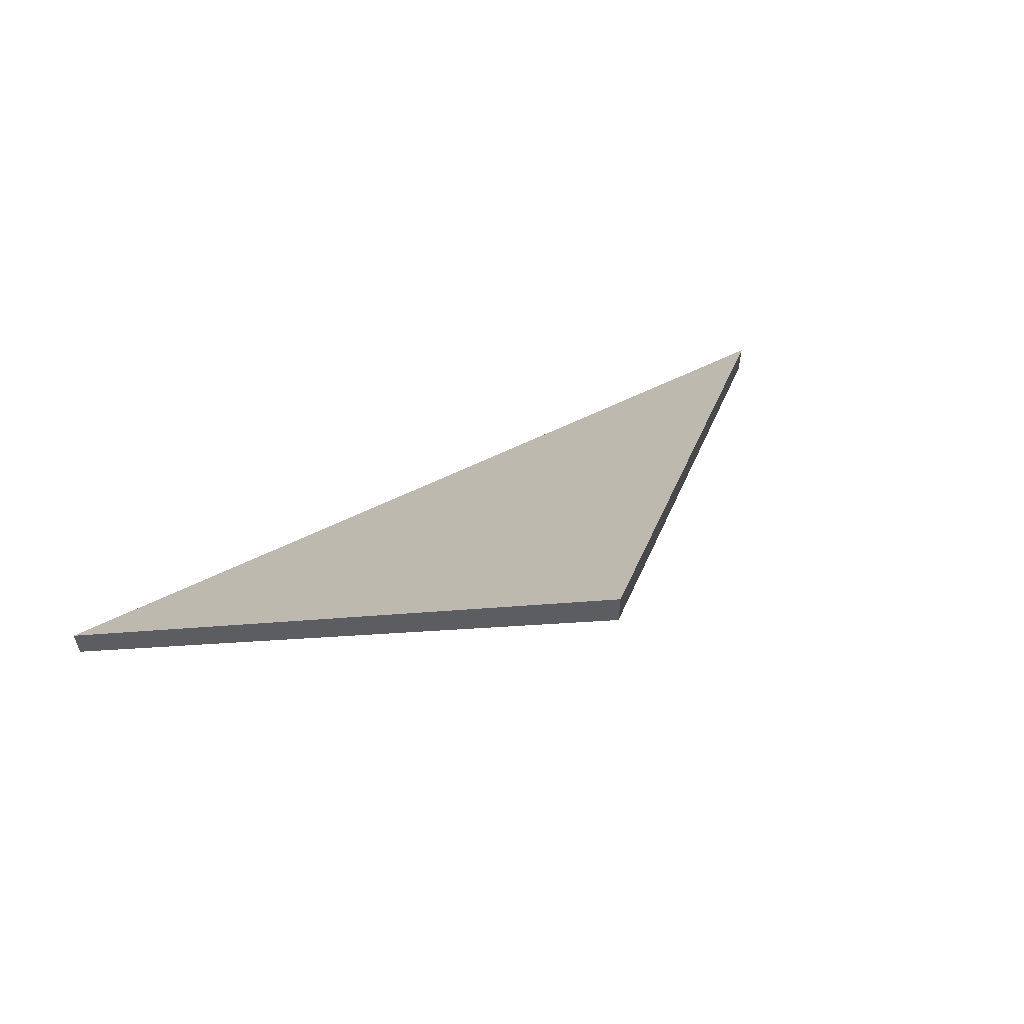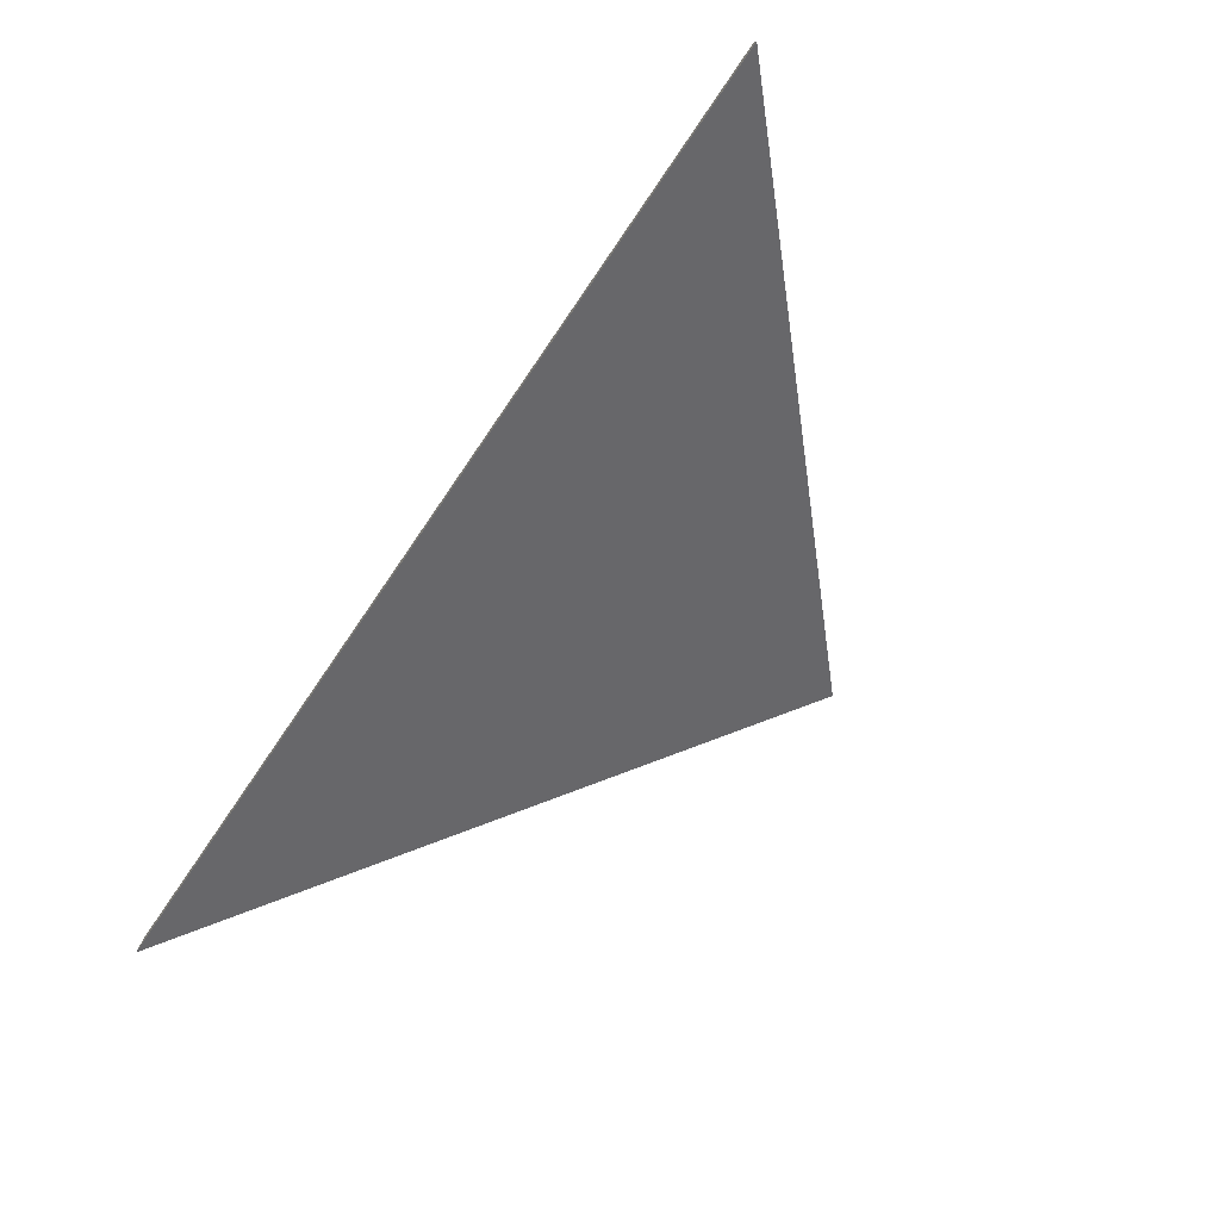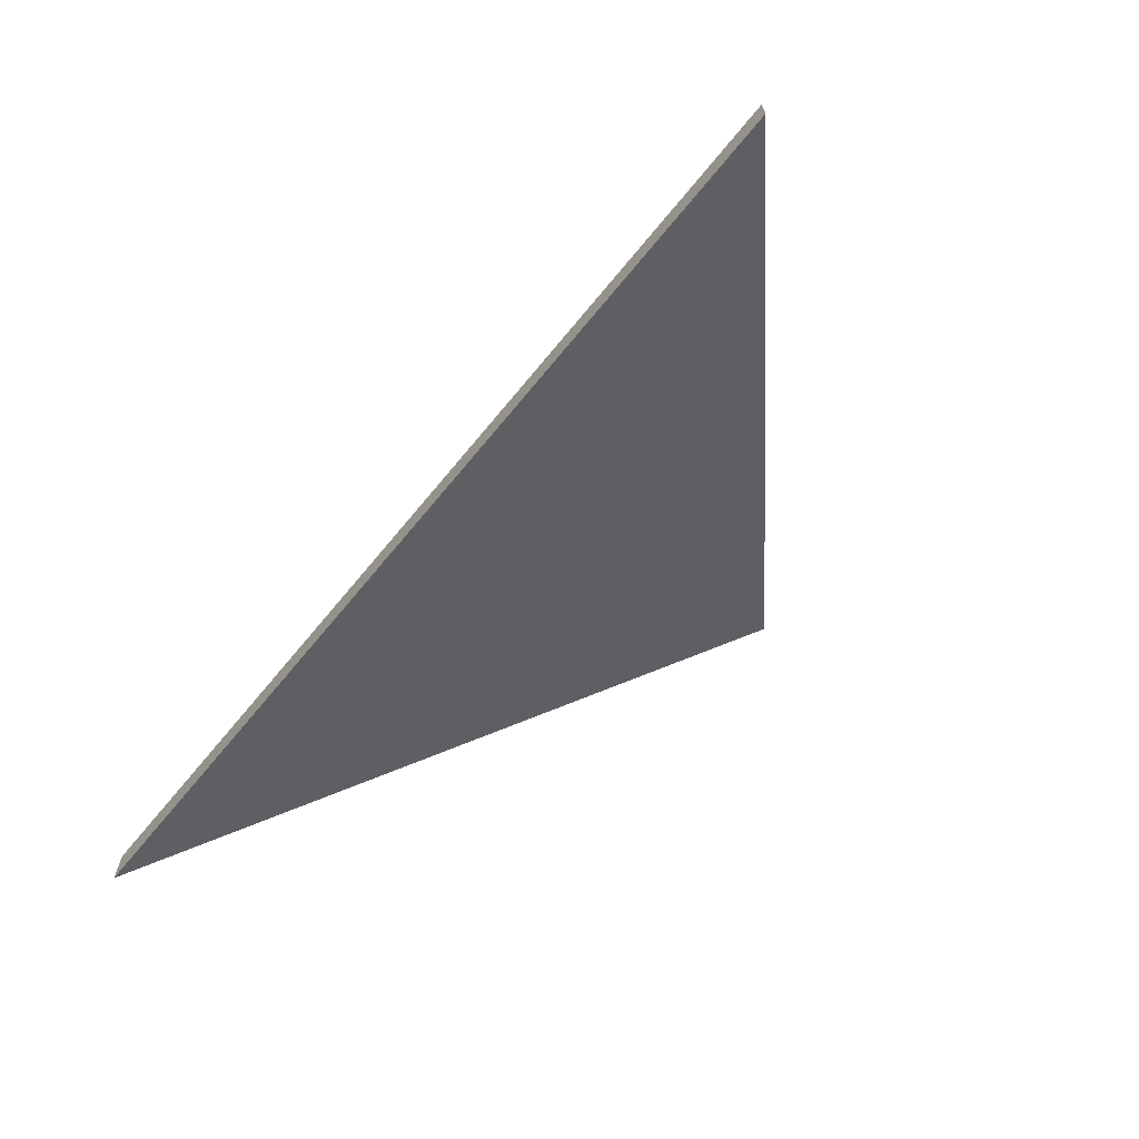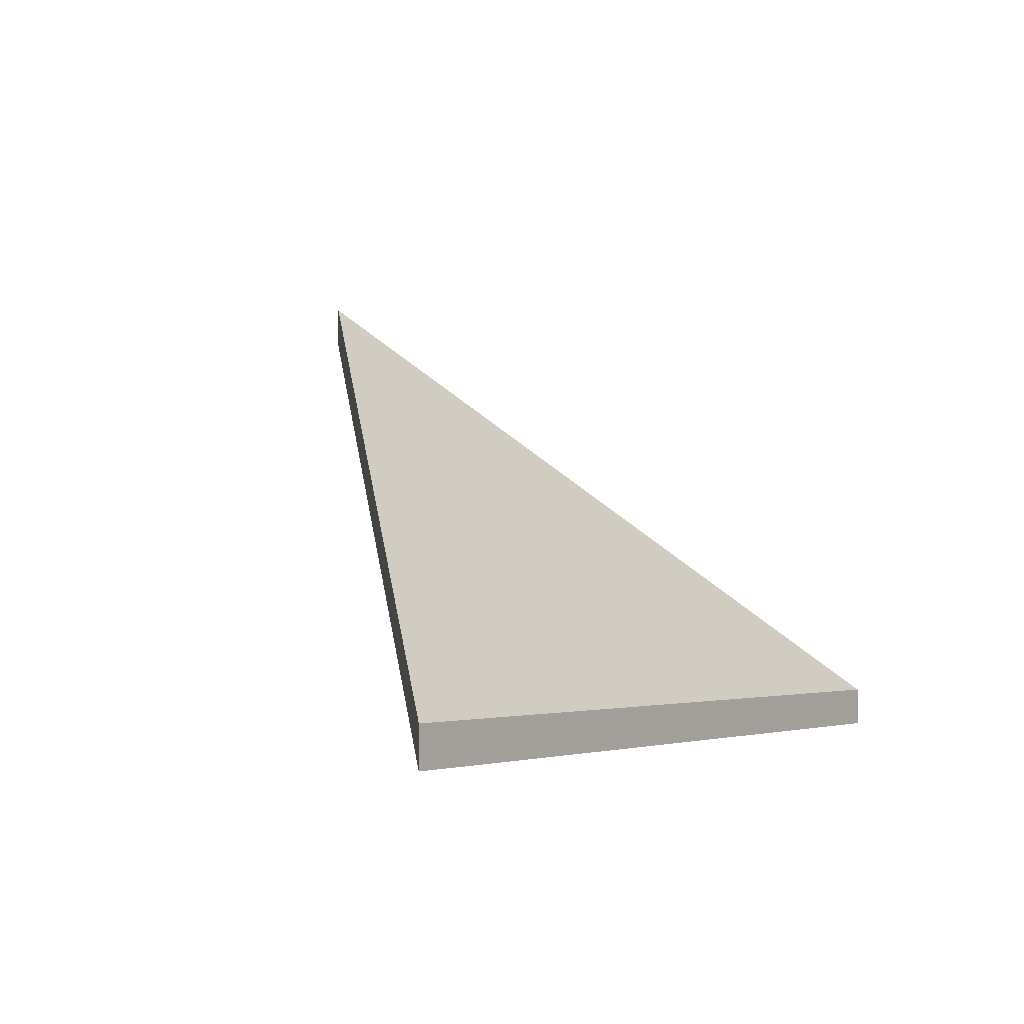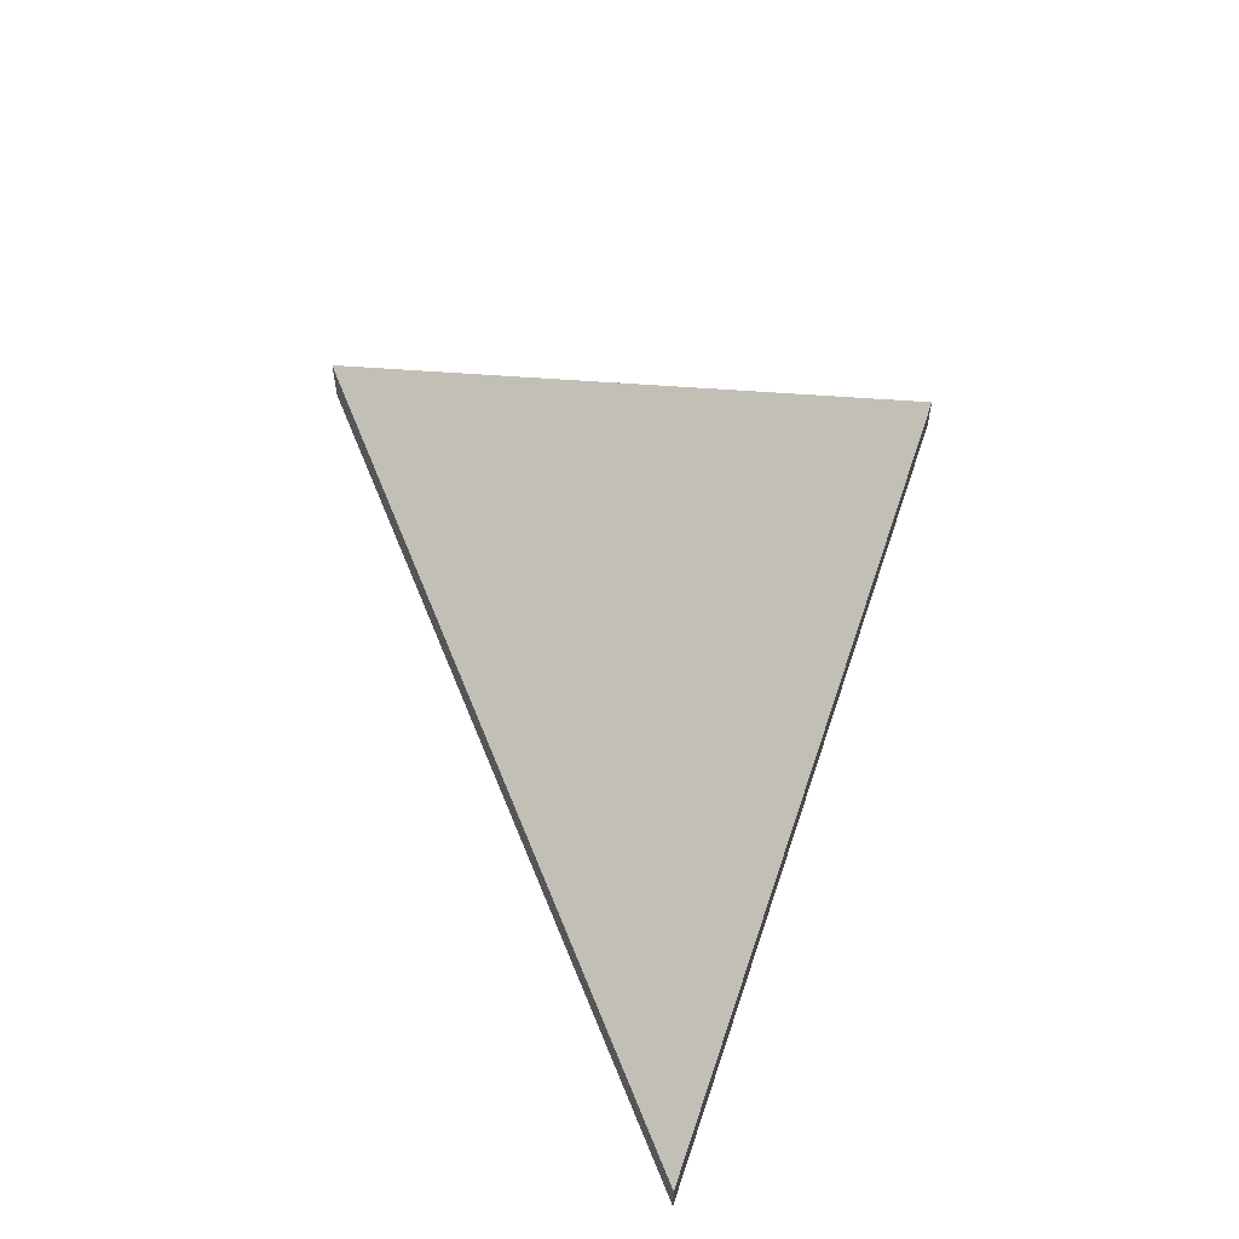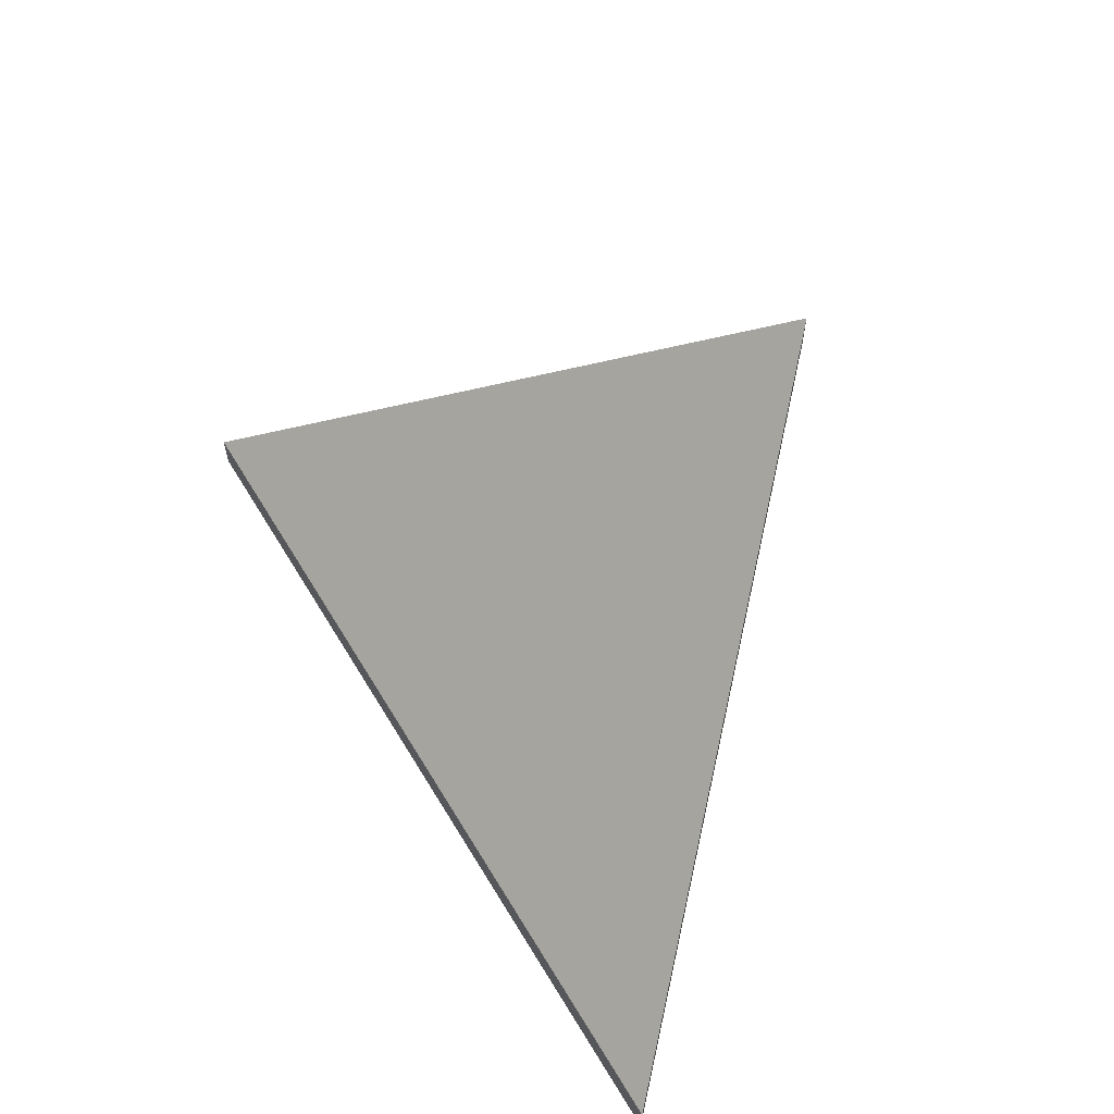
<metadata>
{"format":"obj","ext":"obj","renderer":"f3d","projection":"perspective","resolution":1024,"background":"white","views":[{"elev":59.2,"azim":145.1,"up":"+Y"},{"elev":-78.2,"azim":47.5,"up":"+Y"},{"elev":-68.4,"azim":42.5,"up":"+Y"},{"elev":-2.8,"azim":-63.9,"up":"+Y"},{"elev":58.7,"azim":-79.7,"up":"+Y"},{"elev":60.7,"azim":51.0,"up":"+Y"}]}
</metadata>
<code>
v -6.113 0.1598 -4.334
v -6.056 0.1598 -4.326
v -6.081 0.1886 -4.359
v -6.113 0.1572 -4.334
v -6.081 0.186 -4.359
v -6.056 0.1572 -4.326
v -6.081 0.186 -4.359
v -6.113 0.1572 -4.334
v -6.113 0.1598 -4.334
v -6.081 0.1886 -4.359
v -6.056 0.1572 -4.326
v -6.081 0.186 -4.359
v -6.081 0.1886 -4.359
v -6.056 0.1598 -4.326
v -6.113 0.1572 -4.334
v -6.056 0.1572 -4.326
v -6.056 0.1598 -4.326
v -6.113 0.1598 -4.334
f 1 2 3
f 4 5 6
f 7 8 9
f 7 9 10
f 11 12 13
f 11 13 14
f 15 16 17
f 15 17 18

</code>
